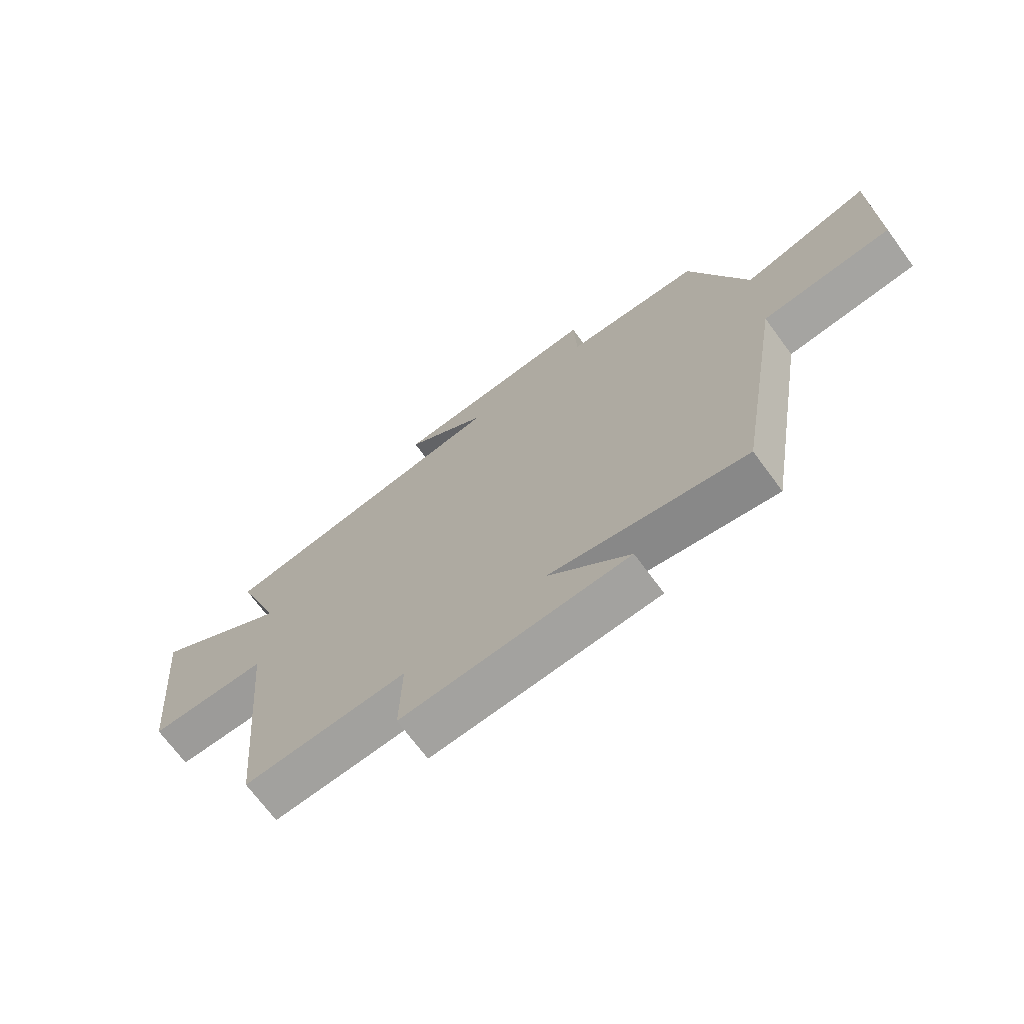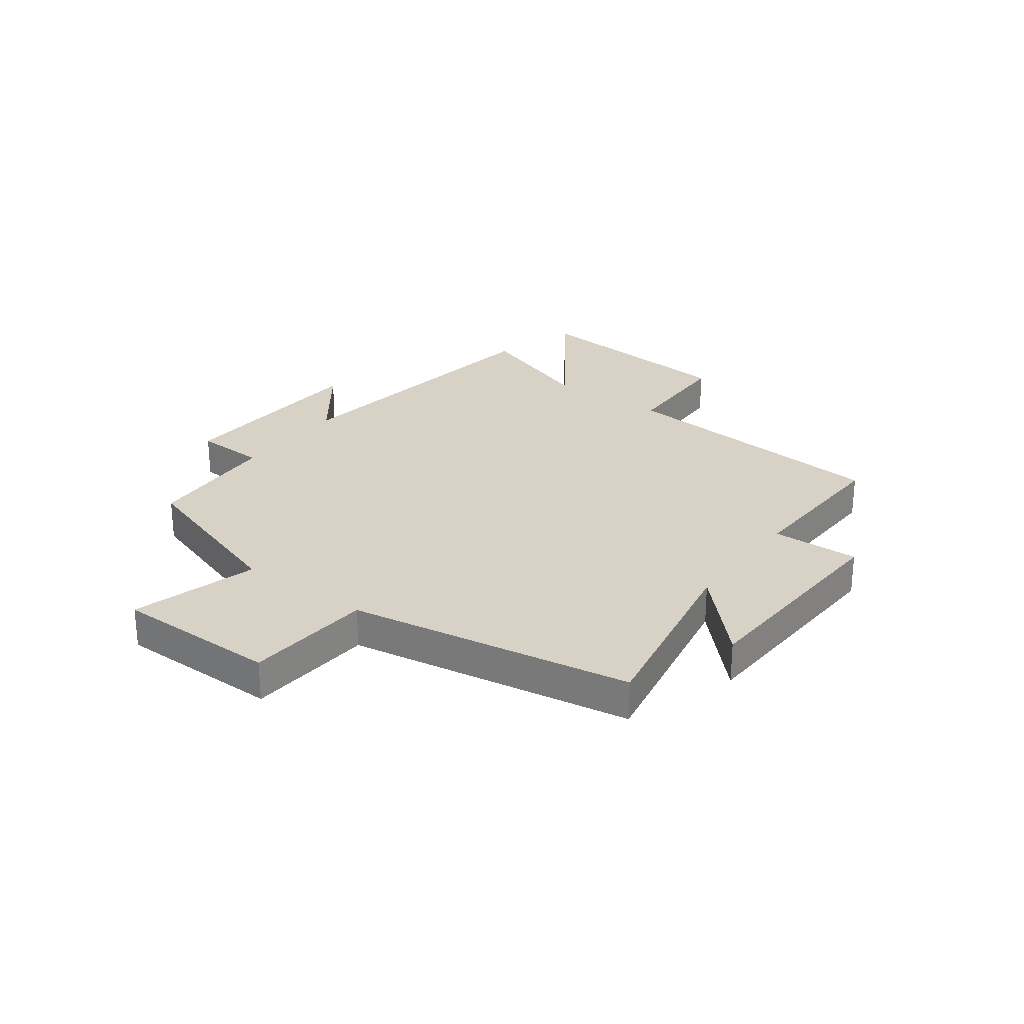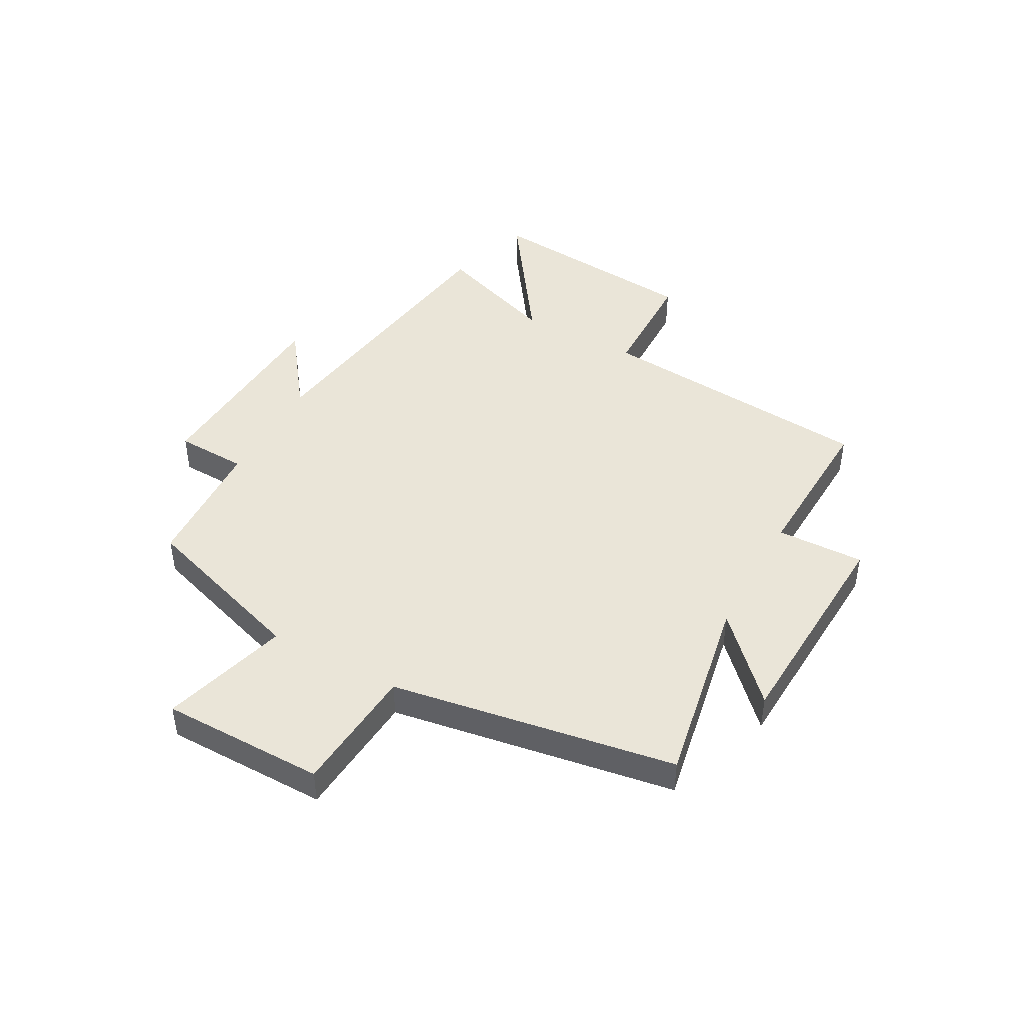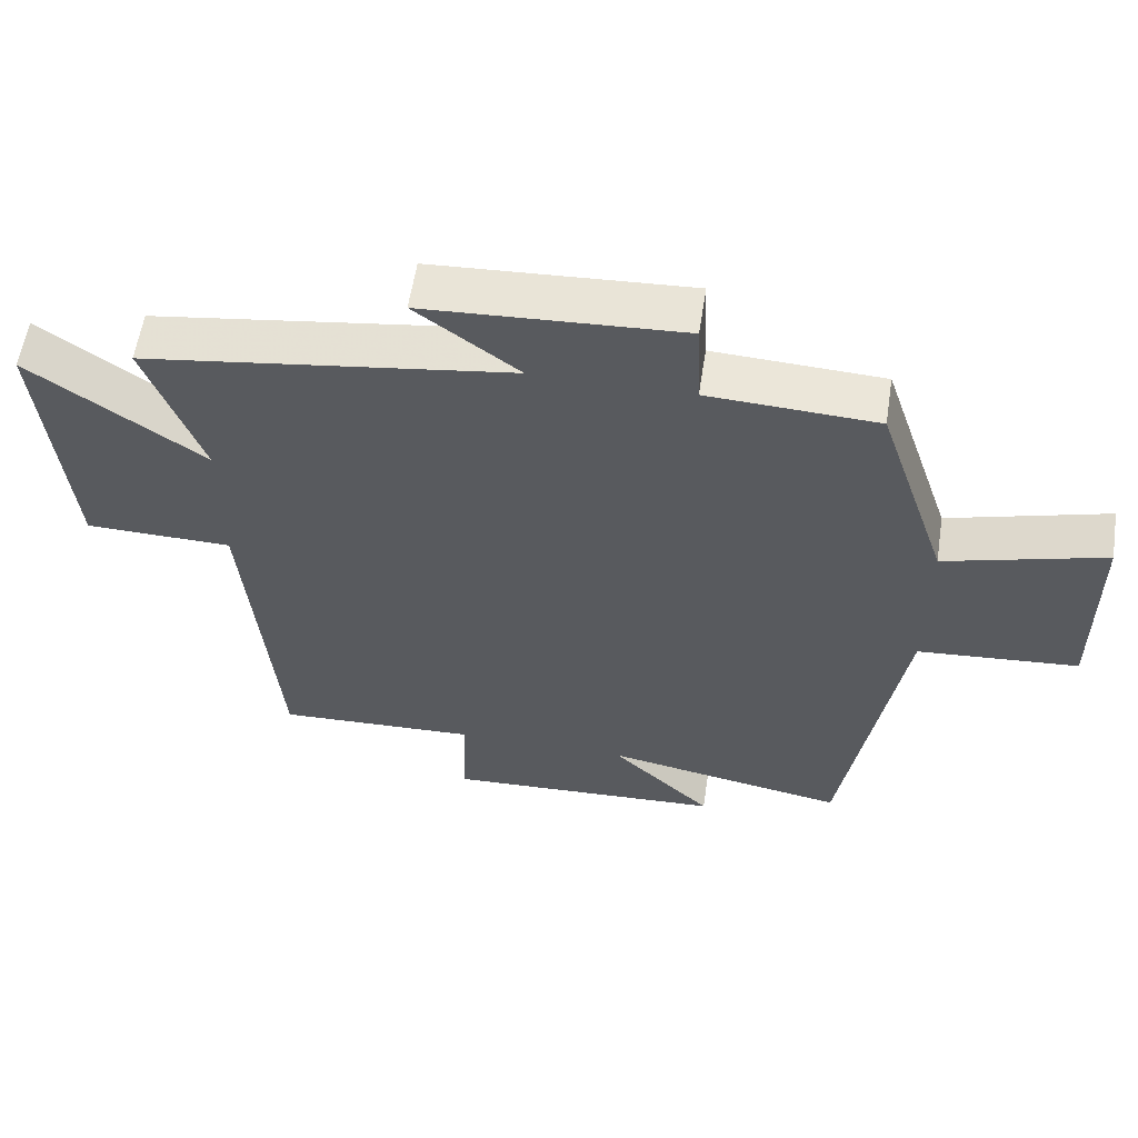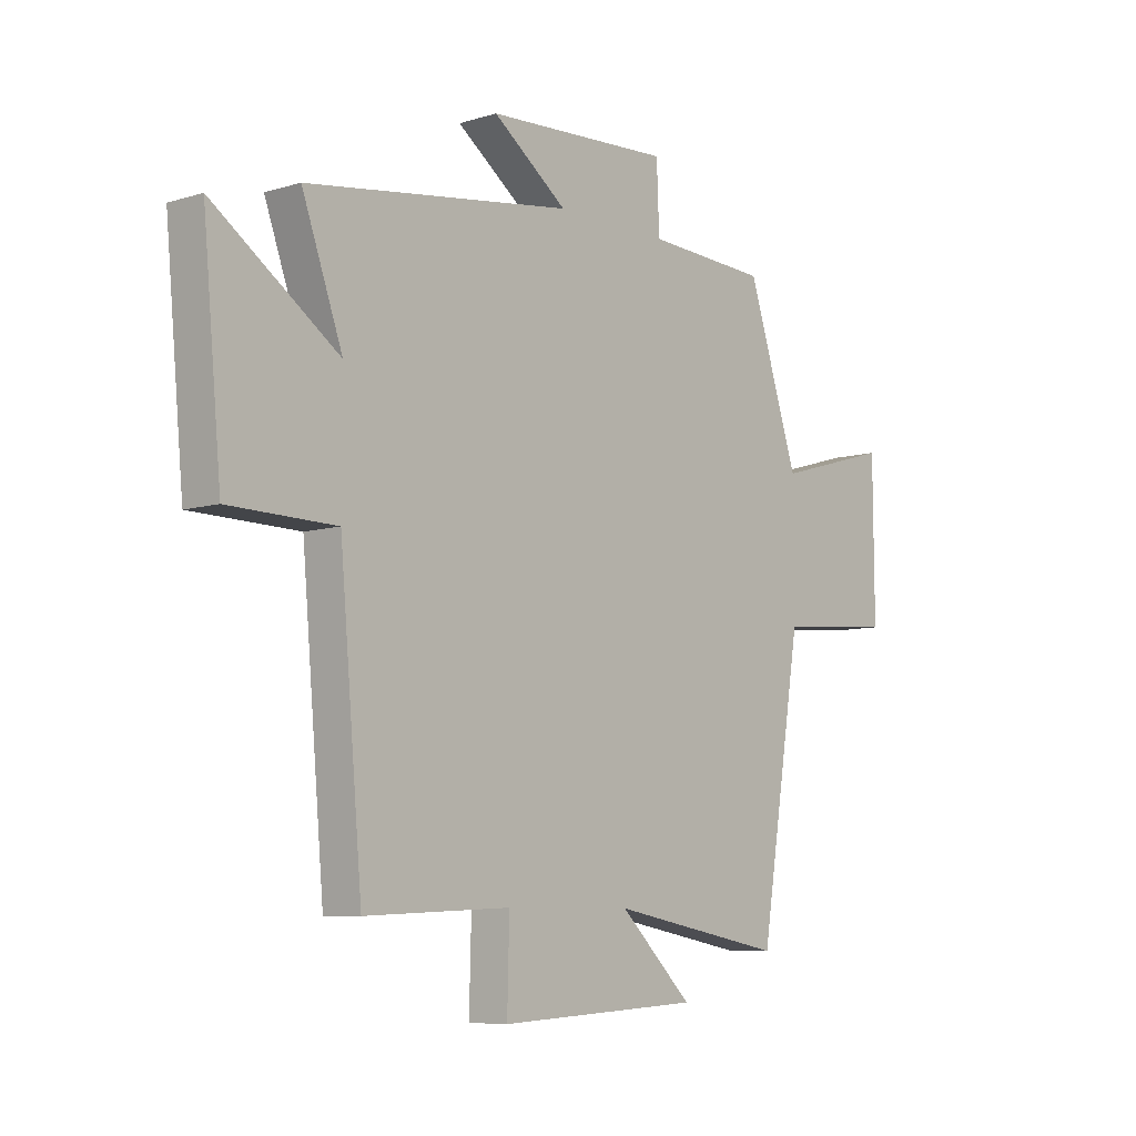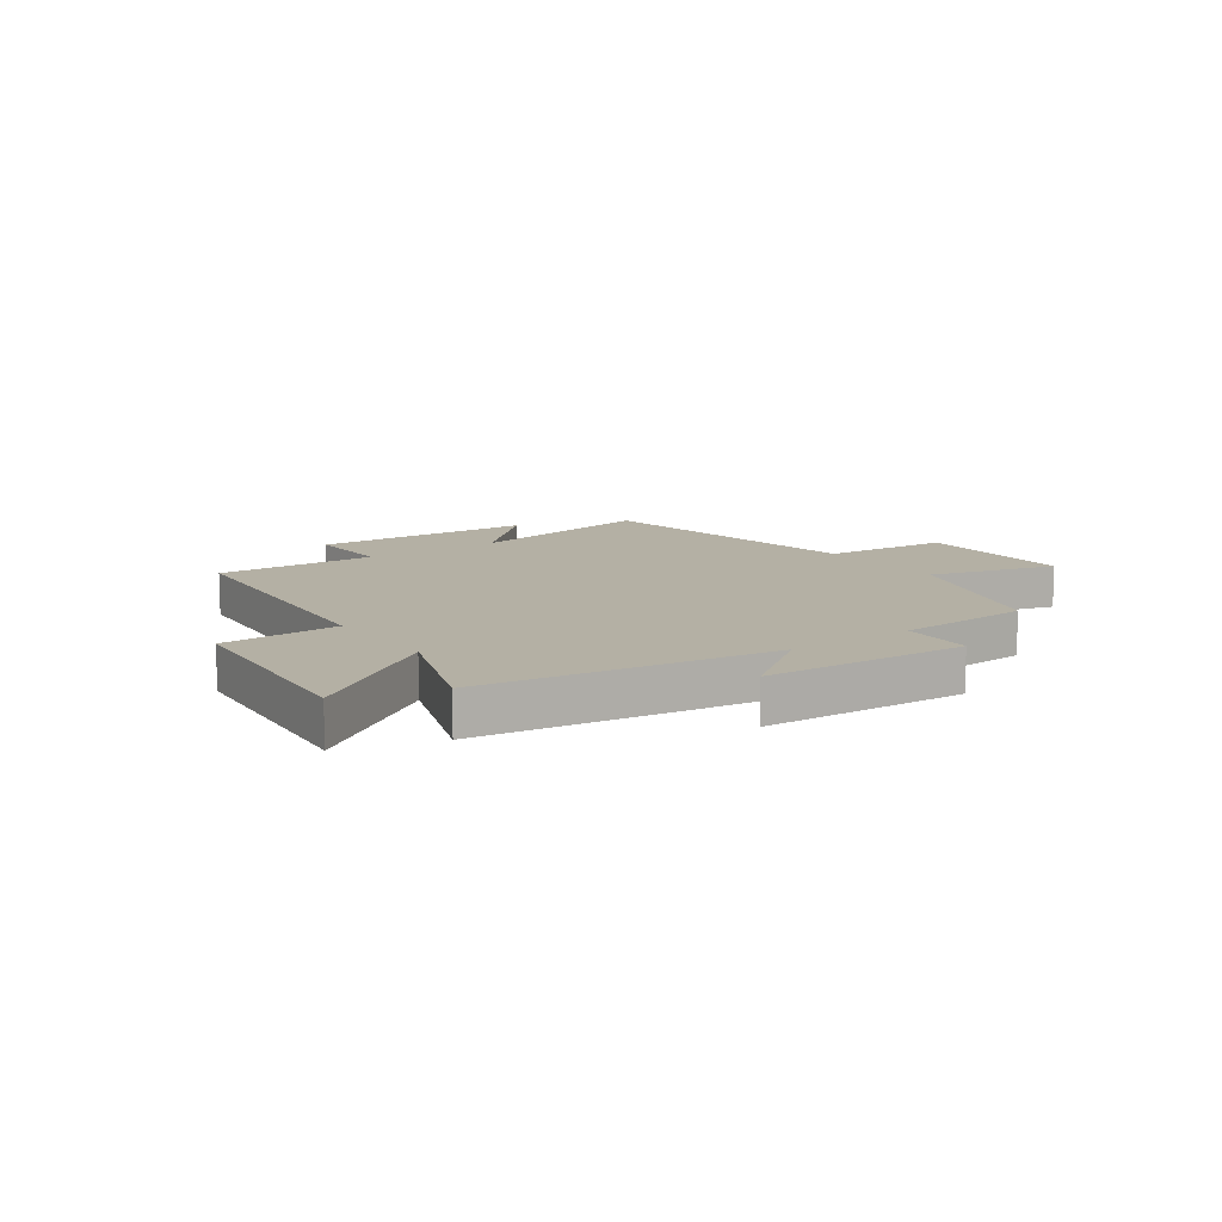
<metadata>
{"format":"obj","ext":"obj","renderer":"f3d","projection":"perspective","resolution":1024,"background":"white","views":[{"elev":-70.4,"azim":36.4,"up":"+Z"},{"elev":27.2,"azim":126.3,"up":"+Y"},{"elev":44.7,"azim":118.7,"up":"+Y"},{"elev":58.3,"azim":8.7,"up":"+Z"},{"elev":-7.7,"azim":-49.5,"up":"+Z"},{"elev":11.4,"azim":-35.5,"up":"+Y"}]}
</metadata>
<code>
v 0.418 0.07 -0.563
v 0.076 0.07 -0.5
v 0.218 0.07 -0.636
v -0.176 0.07 -0.656
v -0.172 0.07 -0.5
v -0.456 0.07 -0.512
v -0.5 0.07 -0.014
v -0.708 0.07 -0.01
v -0.744 0.07 0.376
v -0.5 0.07 0.206
v -0.579 0.07 0.425
v -0.06 0.07 0.5
v -0.205 0.07 0.607
v 0.157 0.07 0.627
v 0.162 0.07 0.5
v 0.4 0.07 0.488
v 0.5 0.07 0.186
v 0.725 0.07 0.25
v 0.727 0.07 -0.04
v 0.5 0.07 -0.058
v 0.418 0 -0.563
v 0.076 0 -0.5
v 0.218 0 -0.636
v -0.176 0 -0.656
v -0.172 0 -0.5
v -0.456 0 -0.512
v -0.5 0 -0.014
v -0.708 0 -0.01
v -0.744 0 0.376
v -0.5 0 0.206
v -0.579 0 0.425
v -0.06 0 0.5
v -0.205 0 0.607
v 0.157 0 0.627
v 0.162 0 0.5
v 0.4 0 0.488
v 0.5 0 0.186
v 0.725 0 0.25
v 0.727 0 -0.04
v 0.5 0 -0.058
f 17 18 19 20
f 20 1 2
f 17 20 2
f 16 17 2
f 15 16 2
f 12 13 14 15
f 12 15 2
f 11 12 2
f 10 11 2
f 7 8 9 10
f 5 6 7 10
f 5 10 2
f 2 3 4 5
f 40 39 38 37
f 22 21 40
f 22 40 37
f 22 37 36
f 22 36 35
f 35 34 33 32
f 22 35 32
f 22 32 31
f 22 31 30
f 30 29 28 27
f 30 27 26 25
f 22 30 25
f 25 24 23 22
f 1 21 22 2
f 2 22 23 3
f 3 23 24 4
f 4 24 25 5
f 5 25 26 6
f 6 26 27 7
f 7 27 28 8
f 8 28 29 9
f 9 29 30 10
f 10 30 31 11
f 11 31 32 12
f 12 32 33 13
f 13 33 34 14
f 14 34 35 15
f 15 35 36 16
f 16 36 37 17
f 17 37 38 18
f 18 38 39 19
f 19 39 40 20
f 20 40 21 1

</code>
